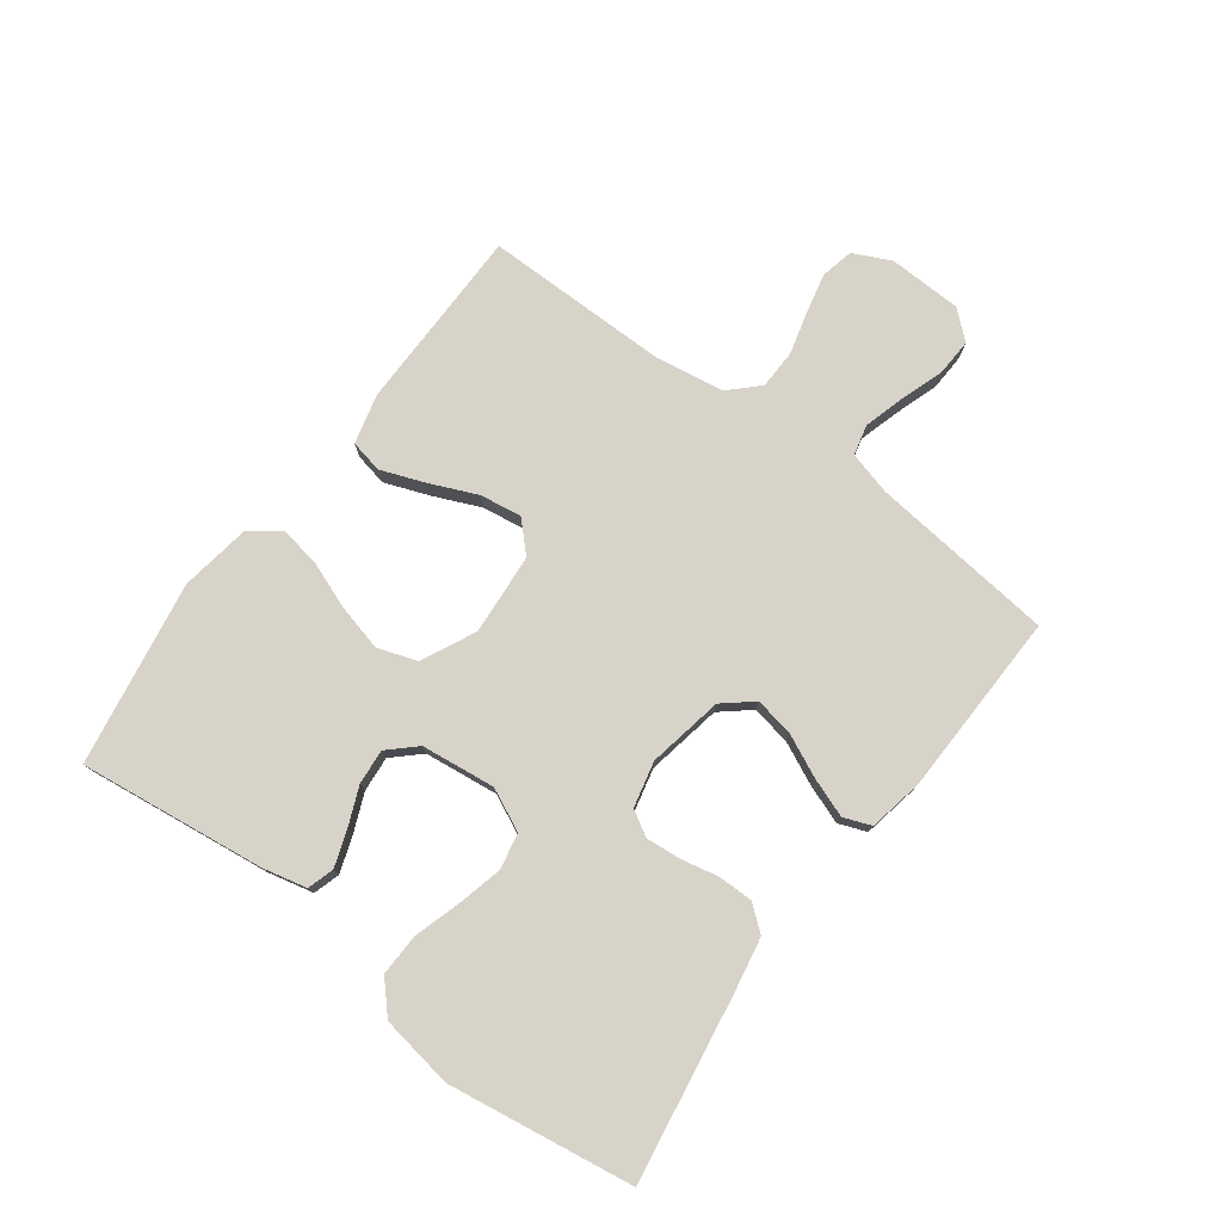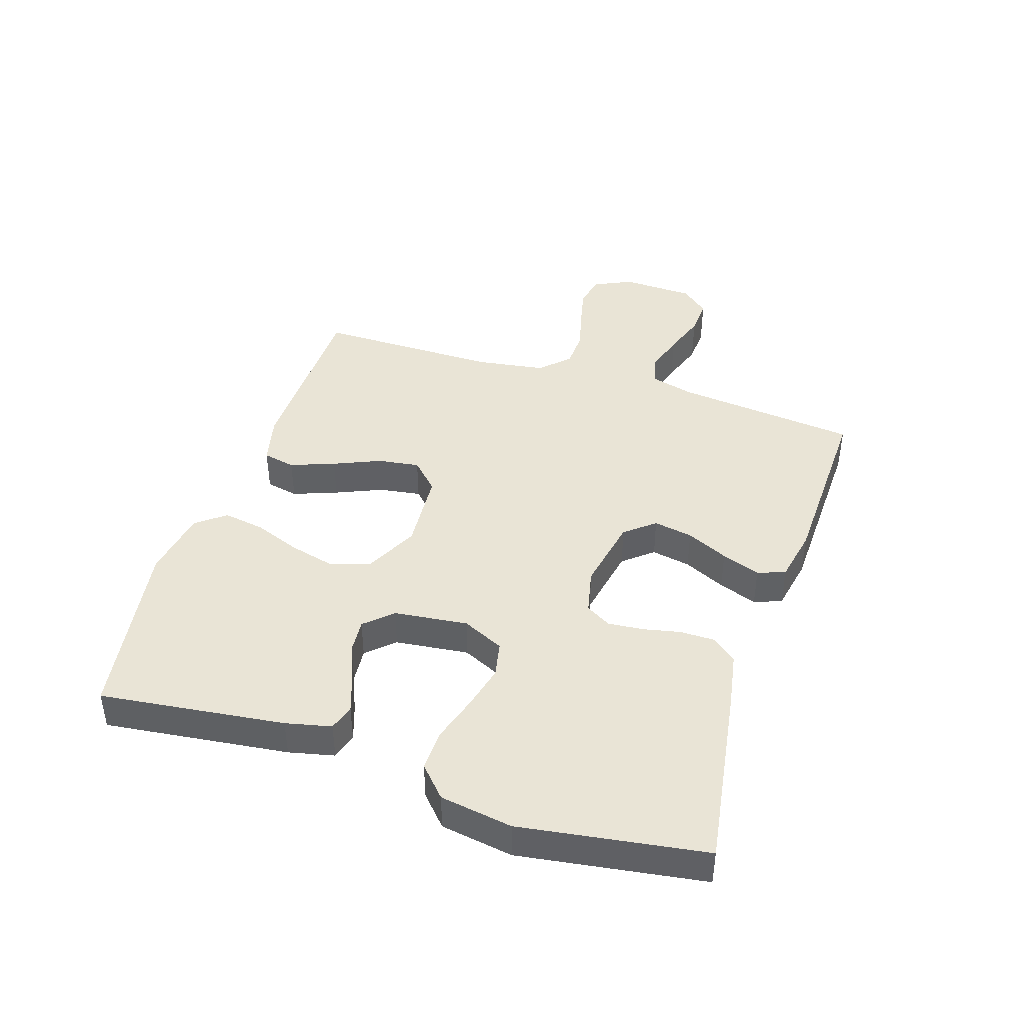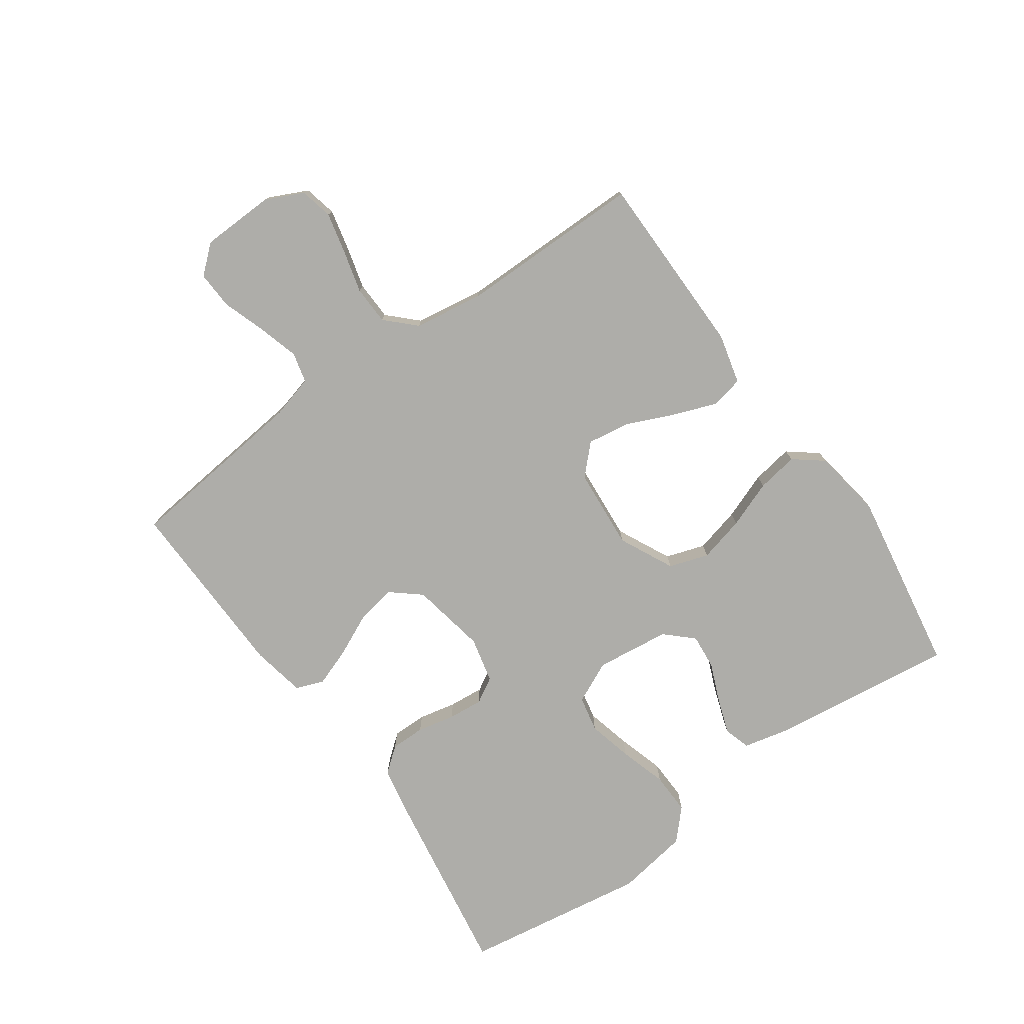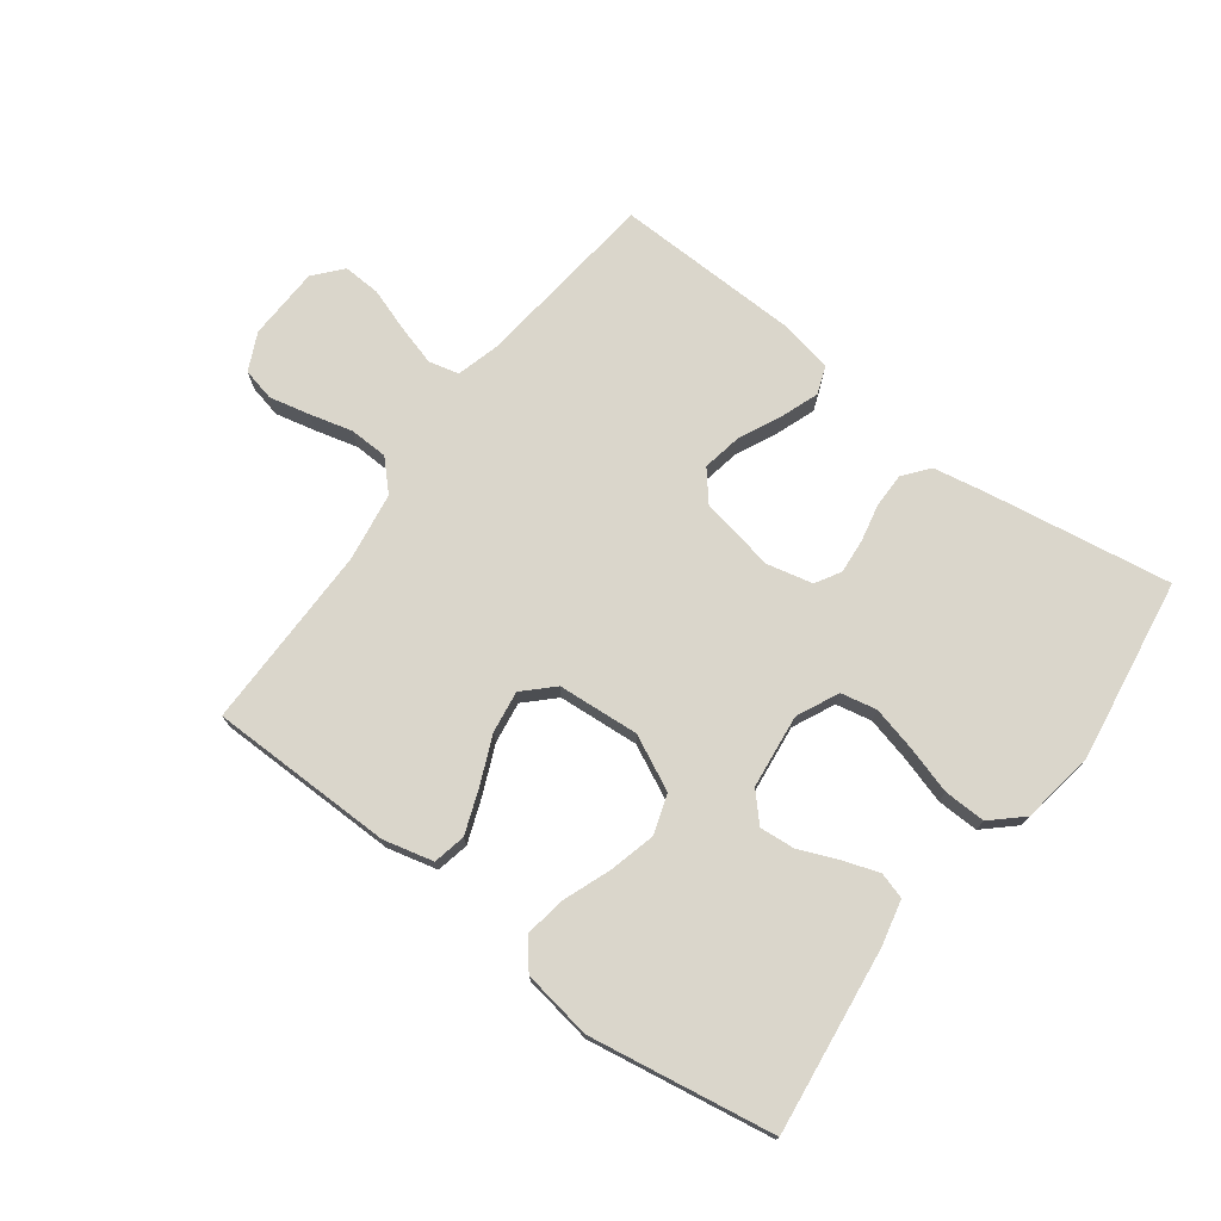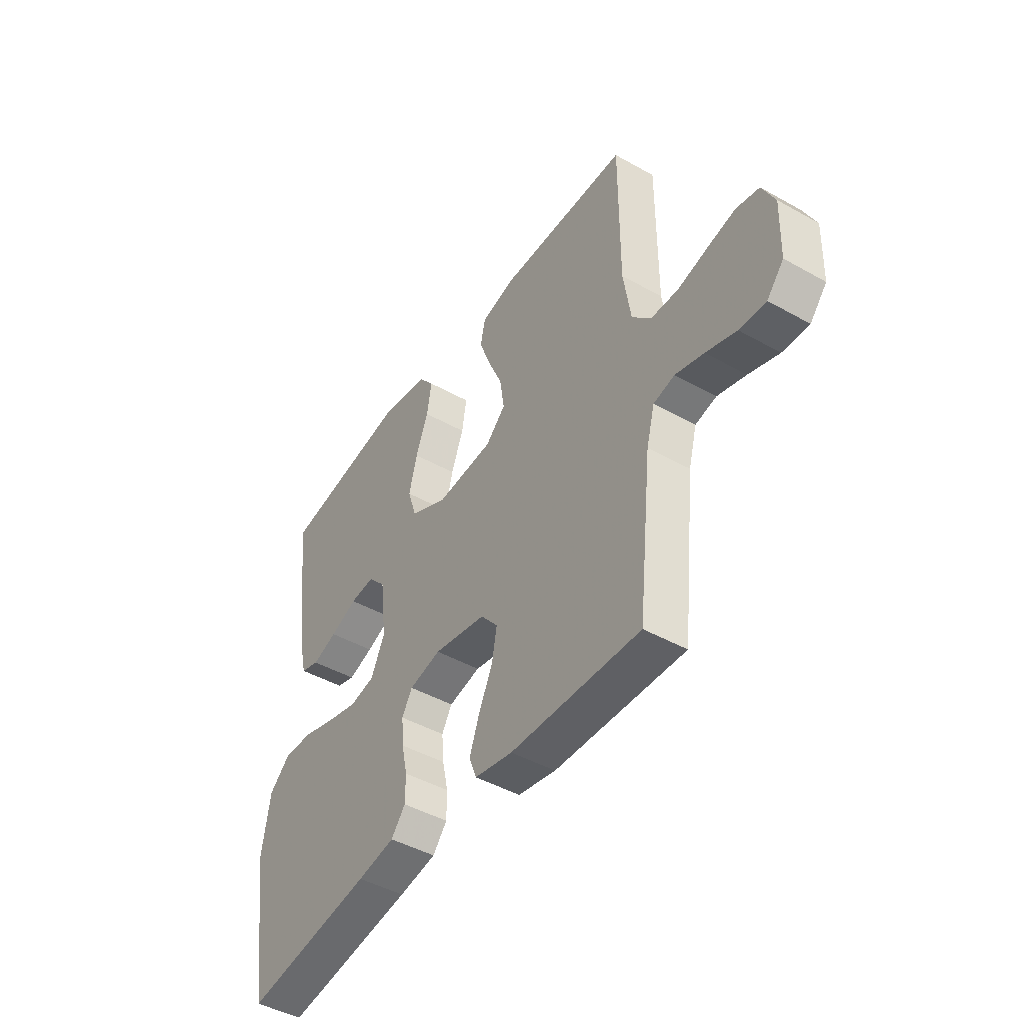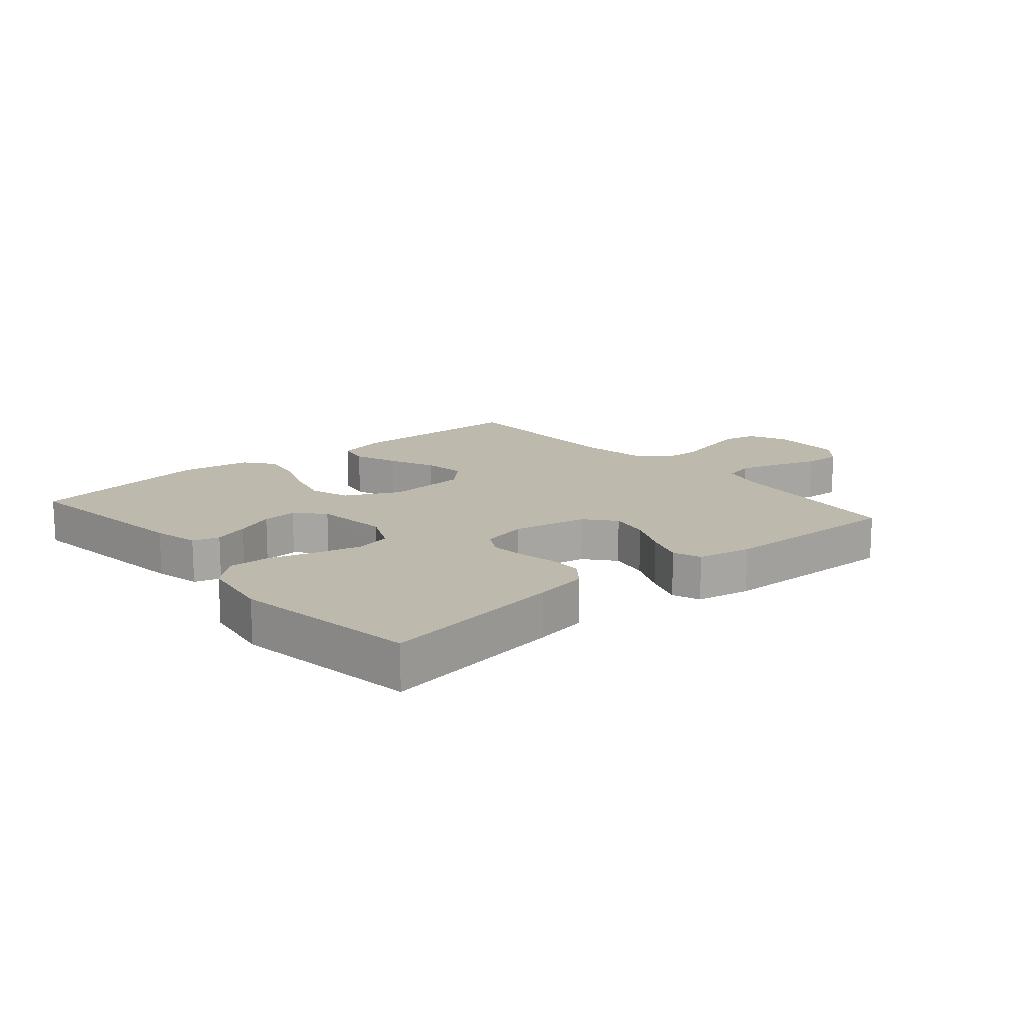
<metadata>
{"format":"obj","ext":"obj","renderer":"f3d","projection":"perspective","resolution":1024,"background":"white","views":[{"elev":77.2,"azim":126.6,"up":"+Y"},{"elev":42.5,"azim":108.0,"up":"+Y"},{"elev":-77.1,"azim":-54.8,"up":"+Y"},{"elev":73.9,"azim":36.8,"up":"+Y"},{"elev":-45.3,"azim":-123.0,"up":"+Z"},{"elev":15.0,"azim":139.5,"up":"+Y"}]}
</metadata>
<code>
v -0.5 0.07 -0.5
v -0.533 0.07 -0.2
v -0.552 0.07 -0.13
v -0.601 0.07 -0.118
v -0.667 0.07 -0.137
v -0.737 0.07 -0.161
v -0.798 0.07 -0.164
v -0.837 0.07 -0.119
v -0.841 0.07 0
v -0.812 0.07 0.061
v -0.759 0.07 0.073
v -0.693 0.07 0.058
v -0.624 0.07 0.04
v -0.561 0.07 0.042
v -0.516 0.07 0.088
v -0.499 0.07 0.2
v -0.5 0.07 0.5
v -0.2 0.07 0.503
v -0.119 0.07 0.483
v -0.108 0.07 0.43
v -0.135 0.07 0.358
v -0.168 0.07 0.282
v -0.178 0.07 0.214
v -0.132 0.07 0.169
v 0 0.07 0.159
v 0.088 0.07 0.202
v 0.109 0.07 0.266
v 0.09 0.07 0.341
v 0.061 0.07 0.417
v 0.05 0.07 0.484
v 0.087 0.07 0.531
v 0.2 0.07 0.549
v 0.5 0.07 0.5
v 0.463 0.07 0.2
v 0.446 0.07 0.126
v 0.403 0.07 0.113
v 0.345 0.07 0.133
v 0.282 0.07 0.159
v 0.225 0.07 0.164
v 0.184 0.07 0.12
v 0.17 0.07 0
v 0.202 0.07 -0.068
v 0.26 0.07 -0.08
v 0.333 0.07 -0.062
v 0.409 0.07 -0.039
v 0.477 0.07 -0.037
v 0.526 0.07 -0.082
v 0.545 0.07 -0.2
v 0.5 0.07 -0.5
v 0.2 0.07 -0.453
v 0.113 0.07 -0.437
v 0.08 0.07 -0.396
v 0.08 0.07 -0.34
v 0.093 0.07 -0.279
v 0.098 0.07 -0.222
v 0.074 0.07 -0.181
v 0 0.07 -0.164
v -0.122 0.07 -0.187
v -0.162 0.07 -0.235
v -0.15 0.07 -0.299
v -0.118 0.07 -0.367
v -0.095 0.07 -0.43
v -0.112 0.07 -0.475
v -0.2 0.07 -0.492
v -0.5 0 -0.5
v -0.533 0 -0.2
v -0.552 0 -0.13
v -0.601 0 -0.118
v -0.667 0 -0.137
v -0.737 0 -0.161
v -0.798 0 -0.164
v -0.837 0 -0.119
v -0.841 0 0
v -0.812 0 0.061
v -0.759 0 0.073
v -0.693 0 0.058
v -0.624 0 0.04
v -0.561 0 0.042
v -0.516 0 0.088
v -0.499 0 0.2
v -0.5 0 0.5
v -0.2 0 0.503
v -0.119 0 0.483
v -0.108 0 0.43
v -0.135 0 0.358
v -0.168 0 0.282
v -0.178 0 0.214
v -0.132 0 0.169
v 0 0 0.159
v 0.088 0 0.202
v 0.109 0 0.266
v 0.09 0 0.341
v 0.061 0 0.417
v 0.05 0 0.484
v 0.087 0 0.531
v 0.2 0 0.549
v 0.5 0 0.5
v 0.463 0 0.2
v 0.446 0 0.126
v 0.403 0 0.113
v 0.345 0 0.133
v 0.282 0 0.159
v 0.225 0 0.164
v 0.184 0 0.12
v 0.17 0 0
v 0.202 0 -0.068
v 0.26 0 -0.08
v 0.333 0 -0.062
v 0.409 0 -0.039
v 0.477 0 -0.037
v 0.526 0 -0.082
v 0.545 0 -0.2
v 0.5 0 -0.5
v 0.2 0 -0.453
v 0.113 0 -0.437
v 0.08 0 -0.396
v 0.08 0 -0.34
v 0.093 0 -0.279
v 0.098 0 -0.222
v 0.074 0 -0.181
v 0 0 -0.164
v -0.122 0 -0.187
v -0.162 0 -0.235
v -0.15 0 -0.299
v -0.118 0 -0.367
v -0.095 0 -0.43
v -0.112 0 -0.475
v -0.2 0 -0.492
f 63 64 1 2
f 60 61 62 63
f 60 63 2 3
f 59 60 3
f 58 59 3
f 57 58 3 4
f 51 52 53 54
f 51 54 55
f 50 51 55
f 49 50 55
f 48 49 55 56
f 44 45 46 47
f 43 44 47 48
f 42 43 48 56
f 35 36 37 38
f 33 34 35 38
f 33 38 39
f 32 33 39 40
f 28 29 30 31
f 27 28 31 32
f 19 20 21 22
f 17 18 19 22
f 16 17 22 23
f 15 16 23 24
f 10 11 12 13
f 8 9 10 13
f 8 13 14
f 5 6 7 8
f 4 5 8 14
f 57 4 14 15
f 41 42 56 57
f 27 32 40 41
f 26 27 41 57
f 25 26 57
f 15 24 25 57
f 66 65 128 127
f 127 126 125 124
f 67 66 127 124
f 67 124 123
f 67 123 122
f 68 67 122 121
f 118 117 116 115
f 119 118 115
f 119 115 114
f 119 114 113
f 120 119 113 112
f 111 110 109 108
f 112 111 108 107
f 120 112 107 106
f 102 101 100 99
f 102 99 98 97
f 103 102 97
f 104 103 97 96
f 95 94 93 92
f 96 95 92 91
f 86 85 84 83
f 86 83 82 81
f 87 86 81 80
f 88 87 80 79
f 77 76 75 74
f 77 74 73 72
f 78 77 72
f 72 71 70 69
f 78 72 69 68
f 79 78 68 121
f 121 120 106 105
f 105 104 96 91
f 121 105 91 90
f 121 90 89
f 121 89 88 79
f 1 65 66 2
f 2 66 67 3
f 3 67 68 4
f 4 68 69 5
f 5 69 70 6
f 6 70 71 7
f 7 71 72 8
f 8 72 73 9
f 9 73 74 10
f 10 74 75 11
f 11 75 76 12
f 12 76 77 13
f 13 77 78 14
f 14 78 79 15
f 15 79 80 16
f 16 80 81 17
f 17 81 82 18
f 18 82 83 19
f 19 83 84 20
f 20 84 85 21
f 21 85 86 22
f 22 86 87 23
f 23 87 88 24
f 24 88 89 25
f 25 89 90 26
f 26 90 91 27
f 27 91 92 28
f 28 92 93 29
f 29 93 94 30
f 30 94 95 31
f 31 95 96 32
f 32 96 97 33
f 33 97 98 34
f 34 98 99 35
f 35 99 100 36
f 36 100 101 37
f 37 101 102 38
f 38 102 103 39
f 39 103 104 40
f 40 104 105 41
f 41 105 106 42
f 42 106 107 43
f 43 107 108 44
f 44 108 109 45
f 45 109 110 46
f 46 110 111 47
f 47 111 112 48
f 48 112 113 49
f 49 113 114 50
f 50 114 115 51
f 51 115 116 52
f 52 116 117 53
f 53 117 118 54
f 54 118 119 55
f 55 119 120 56
f 56 120 121 57
f 57 121 122 58
f 58 122 123 59
f 59 123 124 60
f 60 124 125 61
f 61 125 126 62
f 62 126 127 63
f 63 127 128 64
f 64 128 65 1

</code>
